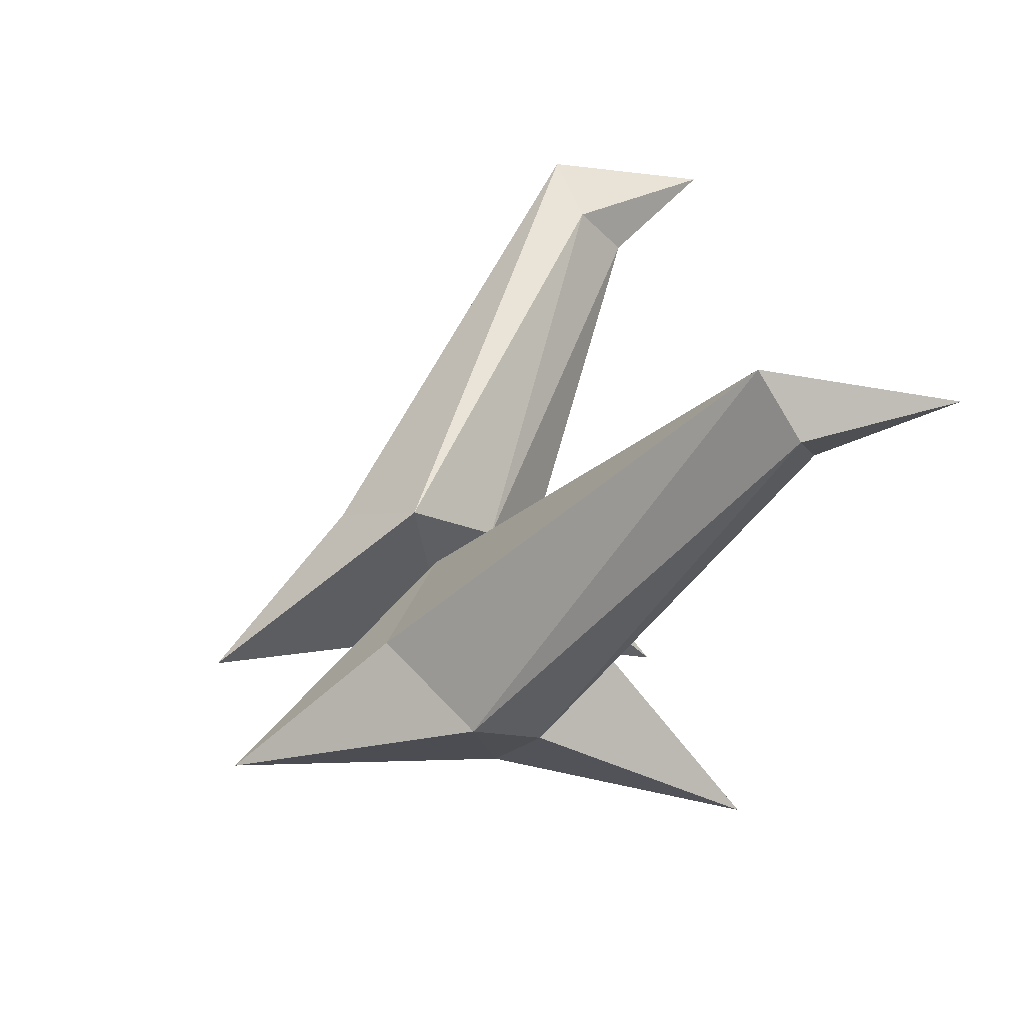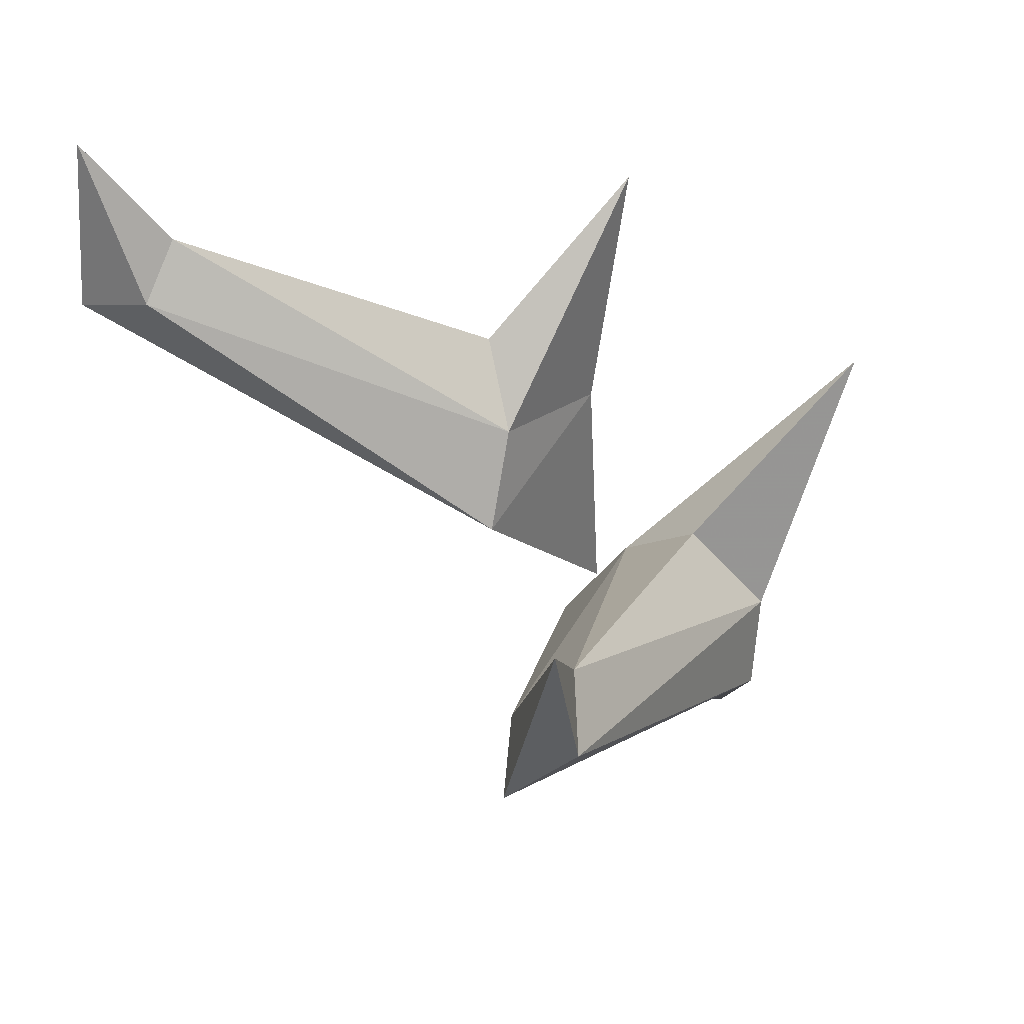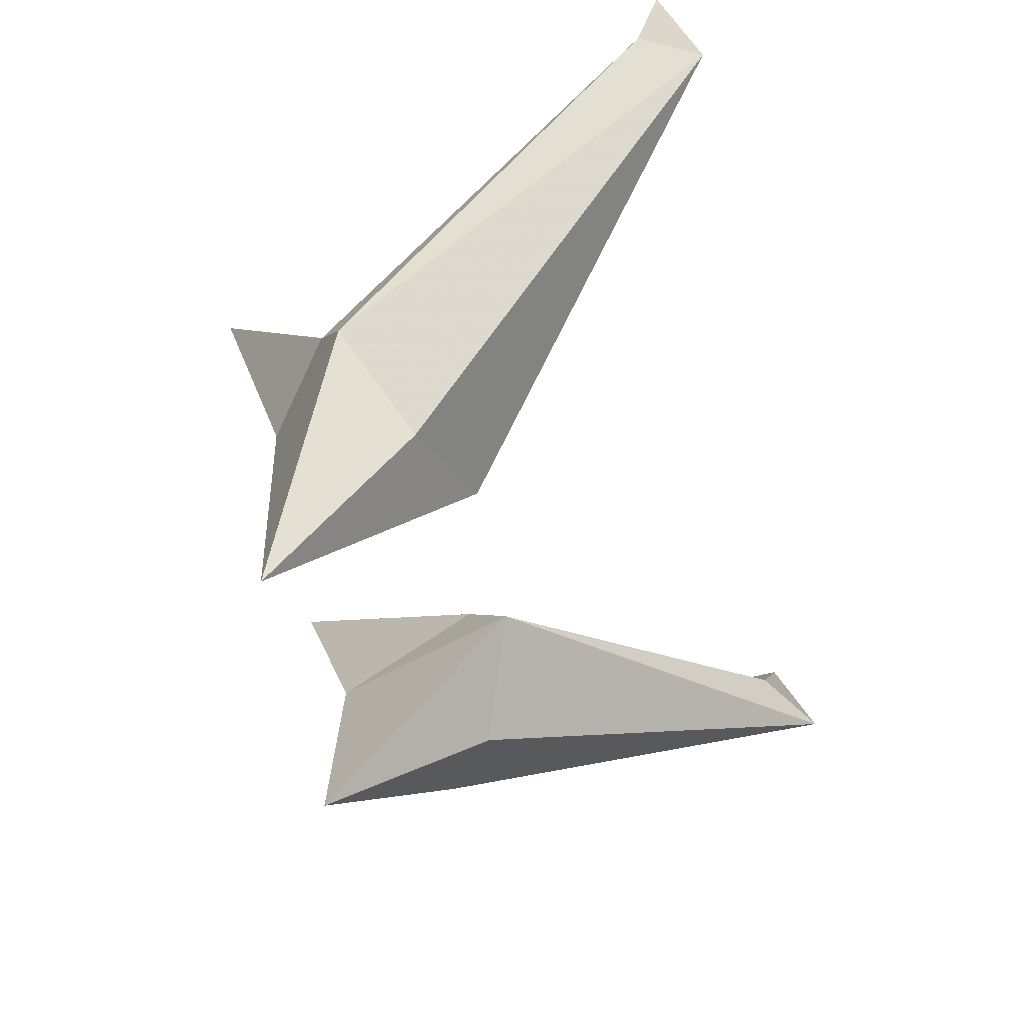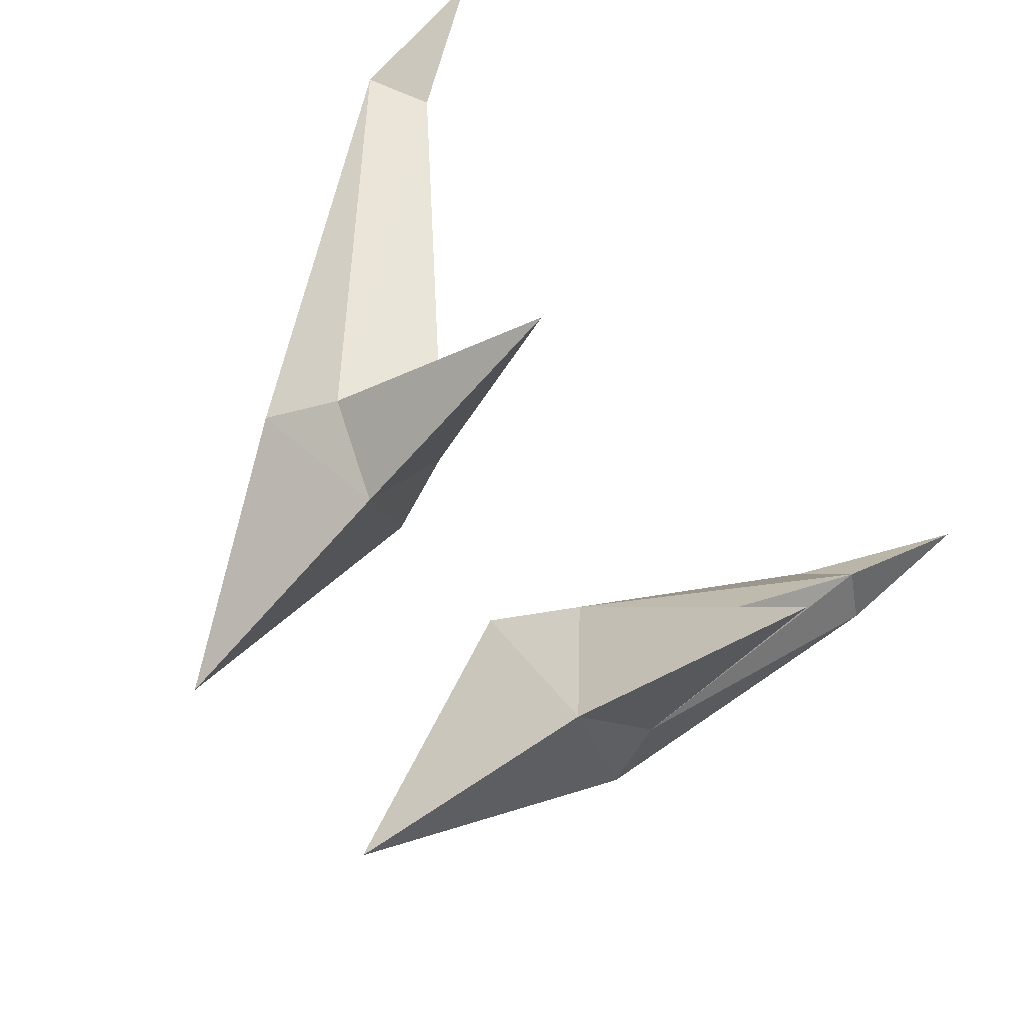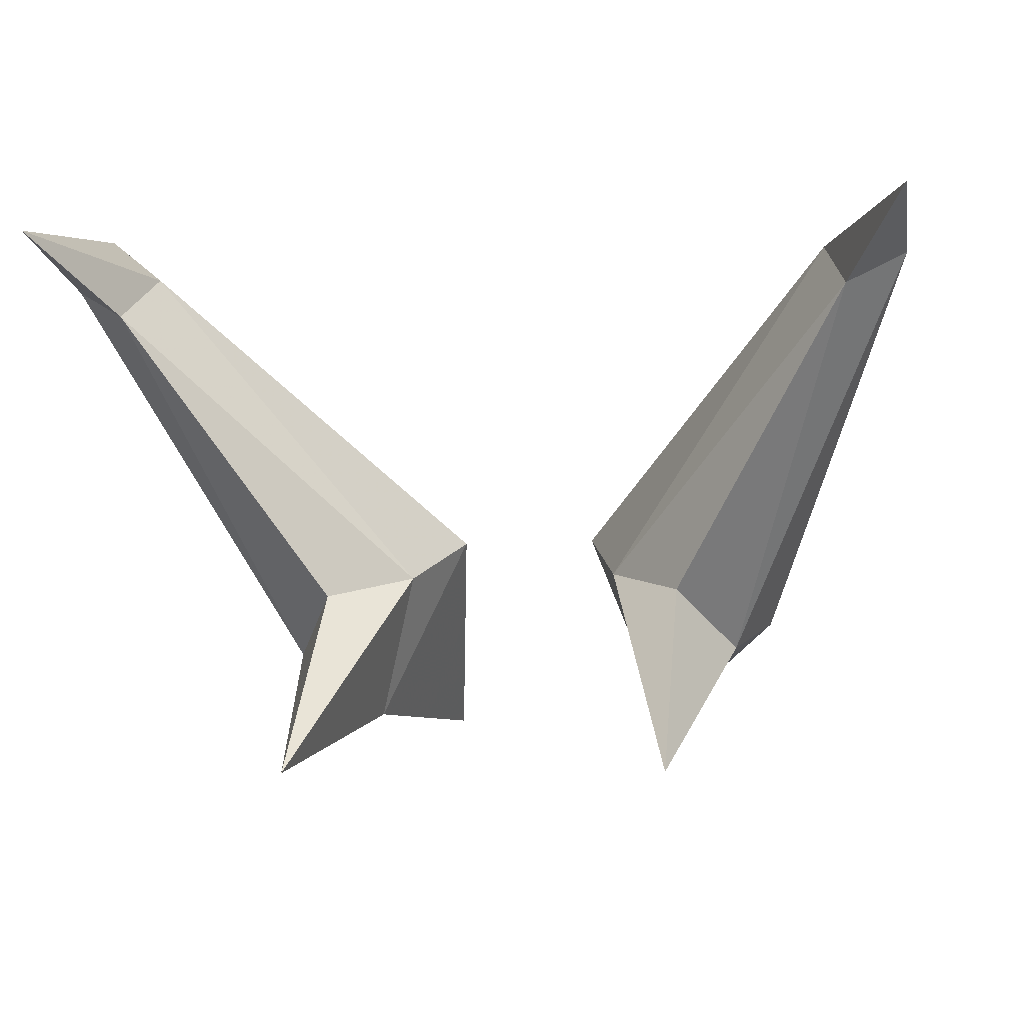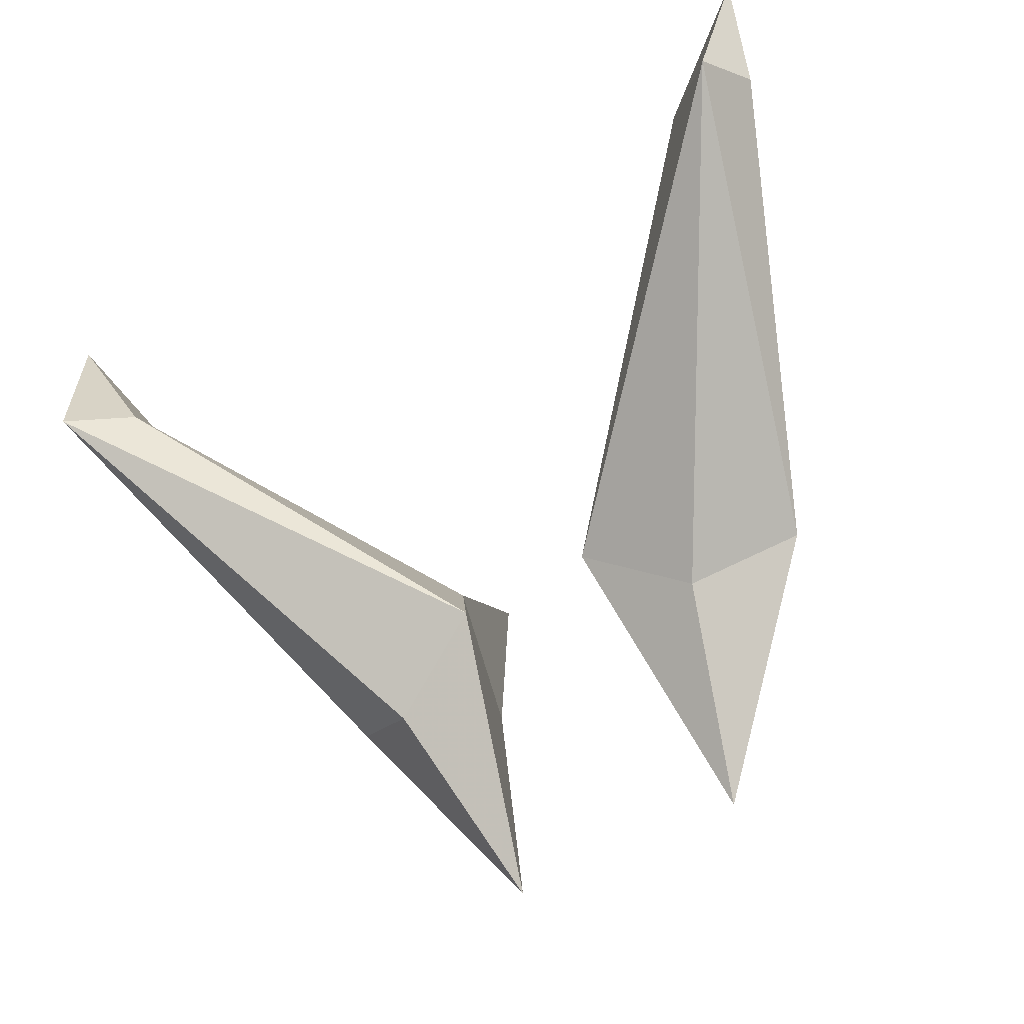
<metadata>
{"format":"obj","ext":"obj","renderer":"f3d","projection":"perspective","resolution":1024,"background":"white","views":[{"elev":21.9,"azim":-101.3,"up":"+Y"},{"elev":43.9,"azim":-124.0,"up":"+Z"},{"elev":-64.7,"azim":101.5,"up":"+Z"},{"elev":-71.9,"azim":-48.1,"up":"+Y"},{"elev":-8.0,"azim":11.4,"up":"+Y"},{"elev":-49.5,"azim":-146.8,"up":"+Z"}]}
</metadata>
<code>
g ADeerHorns
v -0.6031 -0.1846 4.884
v -0.4872 0.03522 4.075
v -0.3478 0.4924 4.221
v -0.2264 0.6461 3.925
v -0.3918 0.04937 3.223
v -1.1 1.457 4.72
v -1.174 1.3 4.882
v -1.37 1.506 5.233
v -0.5885 0.414 4.44
v -0.553 0.5245 3.711
v -1.29 1.611 4.663
v -0.851 0.3379 3.936
v -0.7534 0.2412 4.168
v -1.359 1.414 4.774
v 0.6031 -0.1846 4.884
v 0.3478 0.4924 4.221
v 0.4872 0.03522 4.075
v 0.2264 0.6461 3.925
v 0.3918 0.04937 3.223
v 1.1 1.457 4.72
v 1.174 1.3 4.882
v 1.37 1.506 5.233
v 0.5885 0.414 4.44
v 0.553 0.5245 3.711
v 1.29 1.611 4.663
v 0.851 0.3379 3.936
v 1.359 1.414 4.774
v 0.7534 0.2412 4.168
f 1 2 3
f 3 2 4
f 2 5 4
f 4 6 3
f 6 7 3
f 8 7 6
f 7 9 3
f 3 9 1
f 5 10 4
f 10 11 4
f 4 11 6
f 11 8 6
f 12 13 14
f 14 13 7
f 13 9 7
f 14 11 12
f 12 11 10
f 14 8 11
f 7 8 14
f 9 13 1
f 1 13 2
f 13 12 2
f 2 12 5
f 12 10 5
f 15 16 17
f 16 18 17
f 17 18 19
f 18 16 20
f 20 16 21
f 22 20 21
f 21 16 23
f 16 15 23
f 19 18 24
f 24 18 25
f 18 20 25
f 25 20 22
f 26 27 28
f 27 21 28
f 28 21 23
f 27 26 25
f 26 24 25
f 27 25 22
f 21 27 22
f 23 15 28
f 15 17 28
f 28 17 26
f 17 19 26
f 26 19 24

</code>
